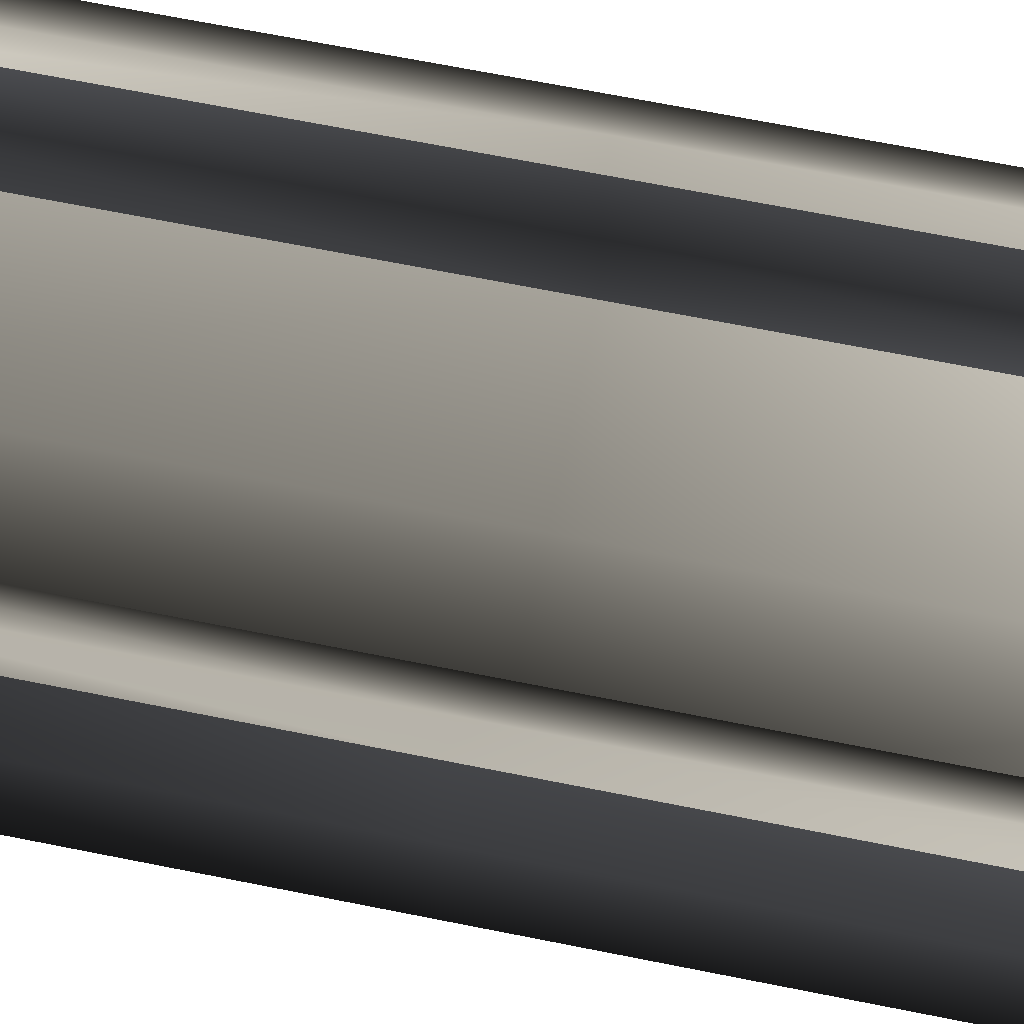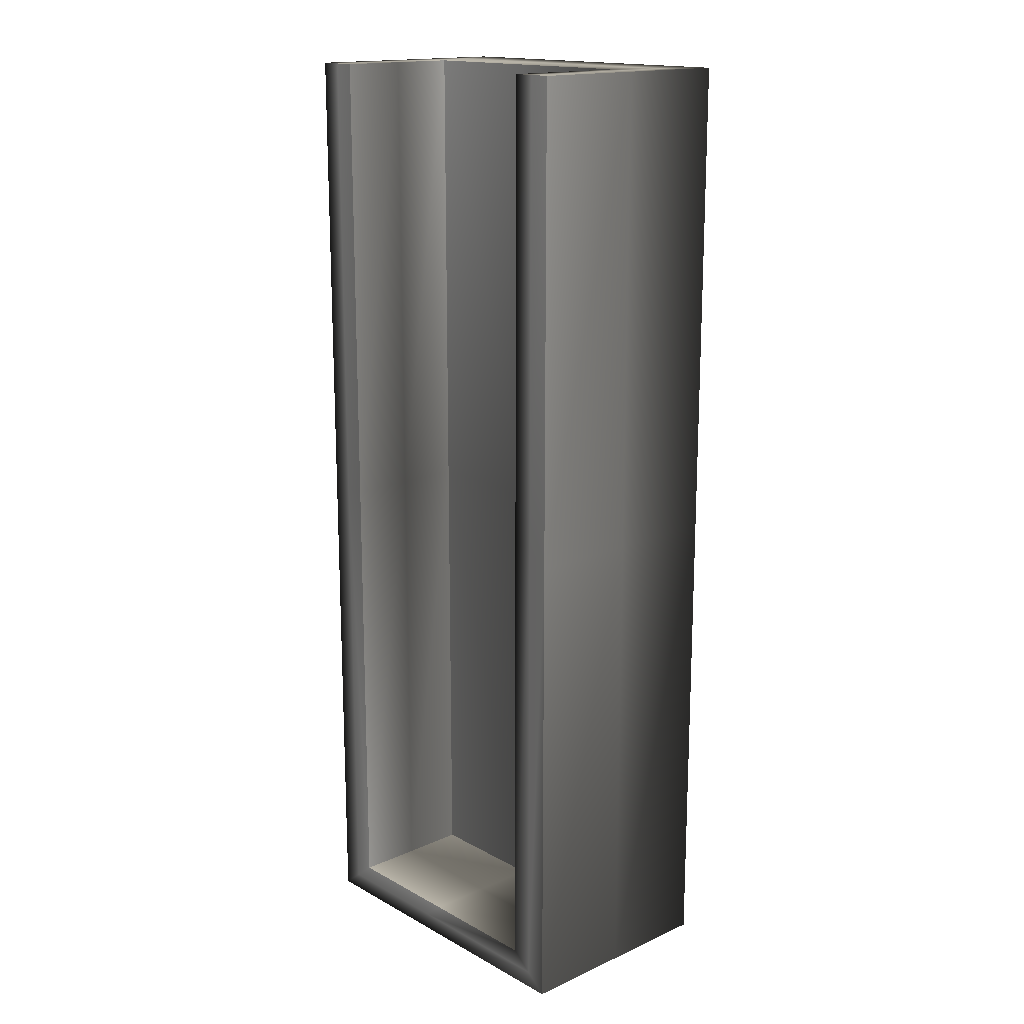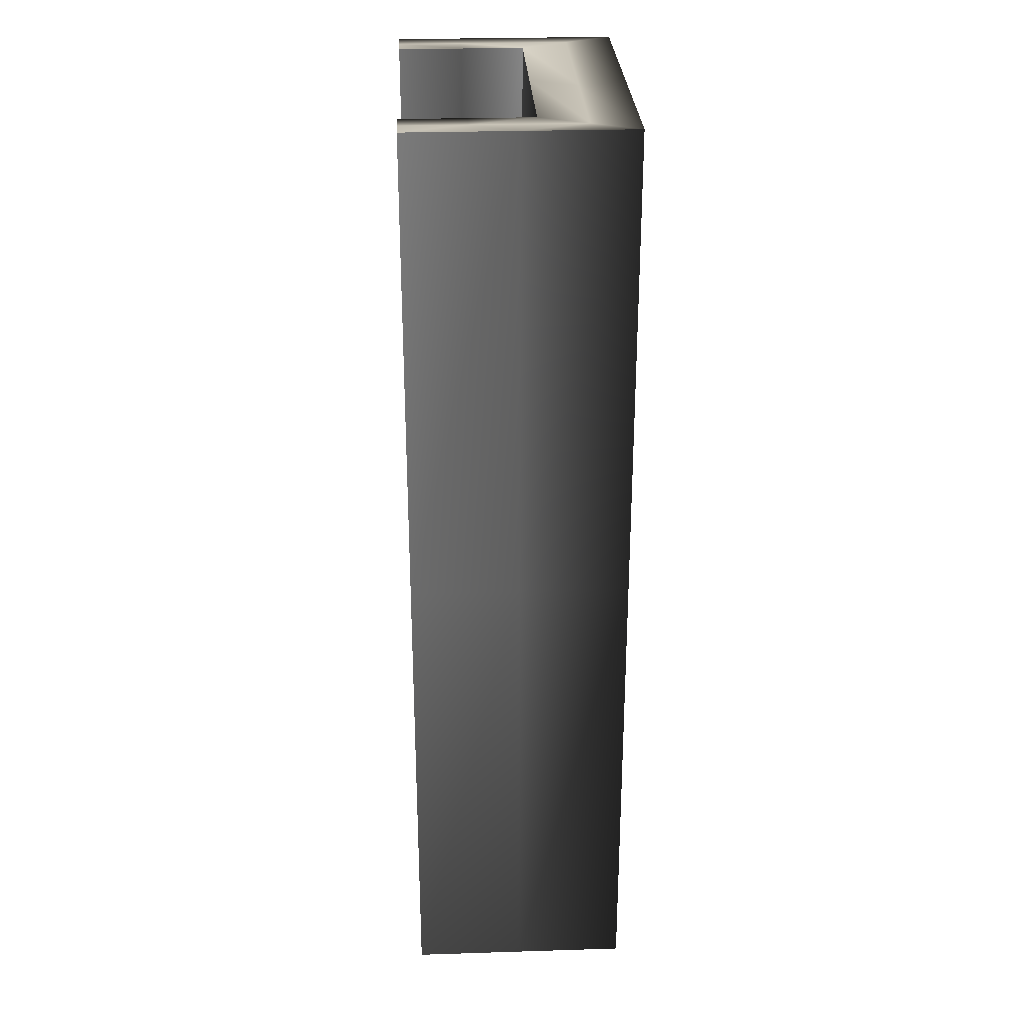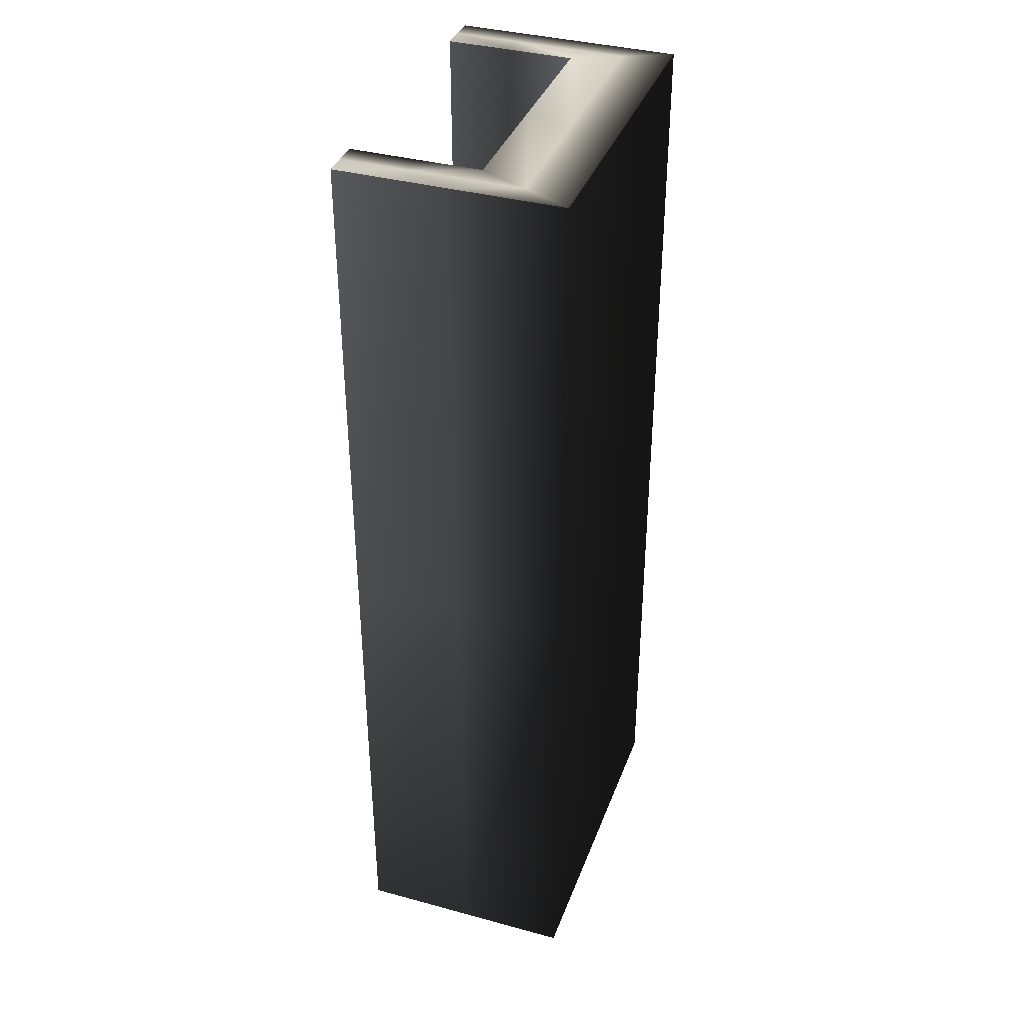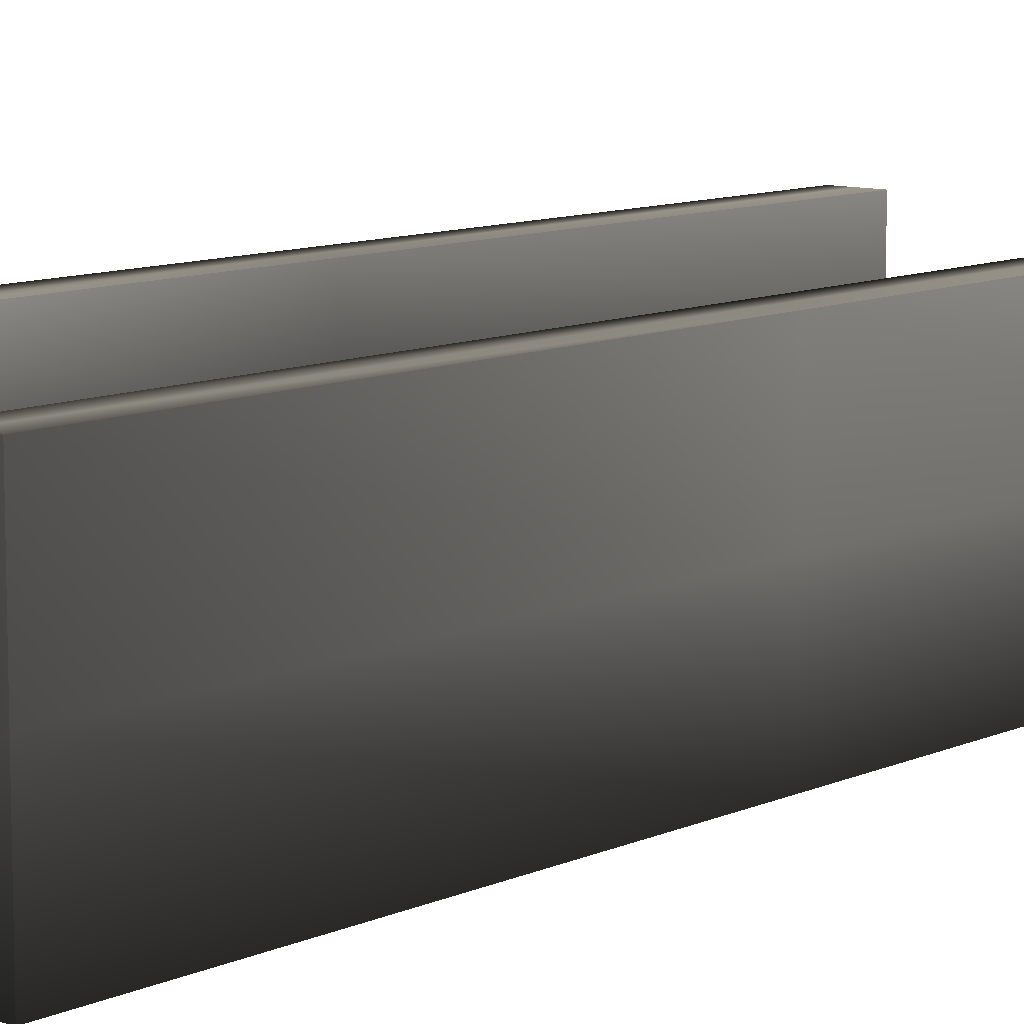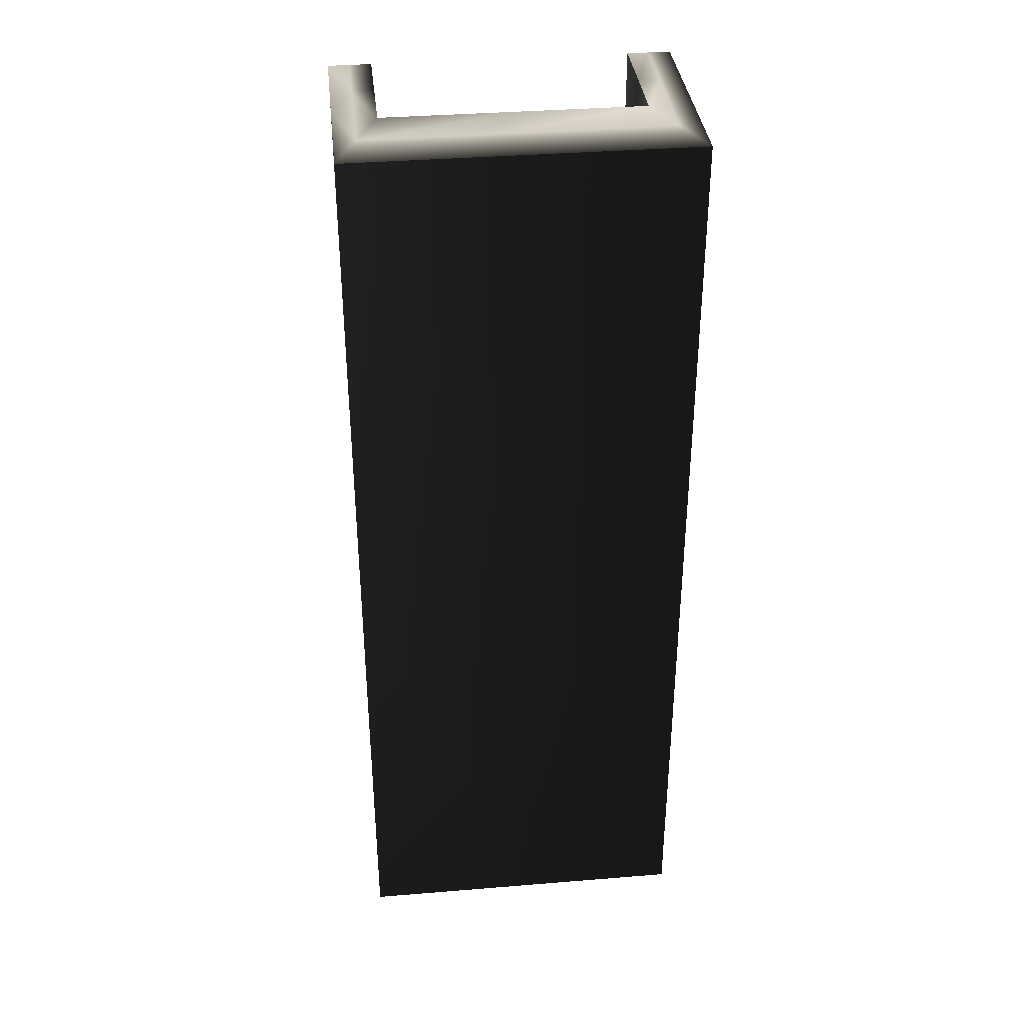
<metadata>
{"format":"obj","ext":"obj","renderer":"f3d","projection":"perspective","resolution":1024,"background":"white","views":[{"elev":66.0,"azim":-78.5,"up":"+Y"},{"elev":16.5,"azim":-132.1,"up":"+Z"},{"elev":28.2,"azim":-92.7,"up":"+Z"},{"elev":37.4,"azim":-70.8,"up":"+Z"},{"elev":9.9,"azim":-139.1,"up":"+Y"},{"elev":36.3,"azim":-6.1,"up":"+Z"}]}
</metadata>
<code>
v 0.125 0.125 0.5 0.1961 0.1961 0.1961
v 0.125 -0.0375 -0.2 0.2196 0.2196 0.2196
v 0.125 0.125 -0.2 0.1922 0.1922 0.1922
v 0.125 -0.0375 0.5 0.2196 0.2196 0.2196
v 0.09375 0.125 -0.175 0.9529 0.9529 0.9529
v -0.09375 0.125 -0.175 0.3765 0.3765 0.3765
v -0.125 0.125 -0.2 0.5216 0.5216 0.5216
v -0.125 0.125 0.5 0.9216 0.9216 0.9216
v -0.09375 0.125 0.5 0.1451 0.1451 0.1451
v 0.09375 0.125 0.5 0.851 0.851 0.851
v -0.125 -0.0375 0.5 0.298 0.298 0.298
v -0.125 -0.0375 -0.2 0.2471 0.2471 0.2471
v -0.09375 0.03125 0.5 0.5647 0.5647 0.5647
v 0.09375 0.03125 0.5 1 1 1
v 0.09375 0.03125 -0.175 0.7294 0.7294 0.7294
v -0.09375 0.03125 -0.175 0.01569 0.01569 0.01569
v 0.125 0.04375 0.15 0.1882 0.1882 0.1882
v 0.125 0.04375 -0.2 0.1922 0.1922 0.1922
v 0.125 0.125 0.15 0.1922 0.1922 0.1922
v 0.125 0.04375 0.5 0.1882 0.1882 0.1882
v 0.125 -0.0375 0.15 0.2196 0.2196 0.2196
v 0.1094 0.125 -0.1875 0.8 0.8 0.8
v 0.1094 0.125 0.1625 0.8 0.8 0.8
v 0.01562 0.125 -0.1875 0.8 0.8 0.8
v 0 0.125 -0.175 0.9569 0.9569 0.9569
v -0.1094 0.125 -0.1875 0.8 0.8 0.8
v 0 0.125 -0.2 0.1922 0.1922 0.1922
v -0.1094 0.125 0.1625 0.8 0.8 0.8
v -0.125 0.125 0.15 0.8039 0.8039 0.8039
v -0.1094 0.125 0.5 0.8902 0.8902 0.8902
v -0.09375 0.125 0.1625 0.1333 0.1333 0.1333
v 0.09375 0.125 0.1625 0.7725 0.7725 0.7725
v 0.1094 0.125 0.5 0.8902 0.8902 0.8902
v -0.125 0.04375 0.15 0.7059 0.7059 0.7059
v -0.125 0.04375 -0.2 0.4706 0.4706 0.4706
v -0.125 -0.0375 0.15 0.2824 0.2824 0.2824
v -0.125 0.04375 0.5 0.7373 0.7373 0.7373
v -0.1094 0.07812 0.5 0.9255 0.9255 0.9255
v -0.09375 0.07812 0.5 0.1176 0.1176 0.1176
v -0.1094 -0.003125 0.5 0.9255 0.9255 0.9255
v -0.01562 -0.003125 0.5 0.9255 0.9255 0.9255
v 0 0.03125 0.5 0.8353 0.8353 0.8353
v 0.1094 0.07812 0.5 0.9255 0.9255 0.9255
v 0.09375 0.07812 0.5 0.6588 0.6588 0.6588
v 0.1094 -0.003125 0.5 0.9255 0.9255 0.9255
v 0 -0.0375 0.5 0.2392 0.2392 0.2392
v 0 -0.0375 0.15 0.2392 0.2392 0.2392
v 0 -0.0375 -0.2 0.2314 0.2314 0.2314
v 0.09375 0.07812 0.1625 0.5059 0.5059 0.5059
v 0.09375 0.07812 -0.175 0.6235 0.6235 0.6235
v 0.09375 0.03125 0.1625 0.7255 0.7255 0.7255
v 0 0.03125 0.1625 0.5882 0.5882 0.5882
v 0 0.03125 -0.175 0.5569 0.5569 0.5569
v -0.09375 0.03125 0.1625 0.07843 0.07843 0.07843
v -0.09375 0.07812 0.1625 0.04314 0.04314 0.04314
v -0.09375 0.07812 -0.175 0 0 0
v 0 0.07812 -0.175 0.6157 0.6157 0.6157
v 0 0.04375 -0.2 0.1922 0.1922 0.1922
f 17 18 19
f 17 20 21
f 22 23 19
f 24 25 22
f 26 24 27
f 28 26 29
f 28 30 31
f 23 32 33
f 34 35 36
f 34 37 29
f 38 39 30
f 40 41 42
f 40 38 37
f 43 33 44
f 45 20 43
f 45 41 46
f 47 21 46
f 47 36 48
f 49 50 51
f 49 44 32
f 52 51 53
f 52 54 42
f 55 56 31
f 55 39 54
f 57 25 56
f 57 53 50
f 58 27 18
f 58 48 35
f 1 17 19
f 17 2 18
f 19 18 3
f 2 17 21
f 17 1 20
f 21 20 4
f 3 22 19
f 22 5 23
f 19 23 1
f 3 24 22
f 24 6 25
f 22 25 5
f 7 26 27
f 26 6 24
f 27 24 3
f 8 28 29
f 28 6 26
f 29 26 7
f 6 28 31
f 28 8 30
f 31 30 9
f 1 23 33
f 23 5 32
f 33 32 10
f 11 34 36
f 34 7 35
f 36 35 12
f 7 34 29
f 34 11 37
f 29 37 8
f 8 38 30
f 38 13 39
f 30 39 9
f 13 40 42
f 40 11 41
f 42 41 14
f 11 40 37
f 40 13 38
f 37 38 8
f 14 43 44
f 43 1 33
f 44 33 10
f 14 45 43
f 45 4 20
f 43 20 1
f 4 45 46
f 45 14 41
f 46 41 11
f 11 47 46
f 47 2 21
f 46 21 4
f 2 47 48
f 47 11 36
f 48 36 12
f 14 49 51
f 49 5 50
f 51 50 15
f 5 49 32
f 49 14 44
f 32 44 10
f 16 52 53
f 52 14 51
f 53 51 15
f 14 52 42
f 52 16 54
f 42 54 13
f 9 55 31
f 55 16 56
f 31 56 6
f 16 55 54
f 55 9 39
f 54 39 13
f 16 57 56
f 57 5 25
f 56 25 6
f 5 57 50
f 57 16 53
f 50 53 15
f 2 58 18
f 58 7 27
f 18 27 3
f 7 58 35
f 58 2 48
f 35 48 12

</code>
